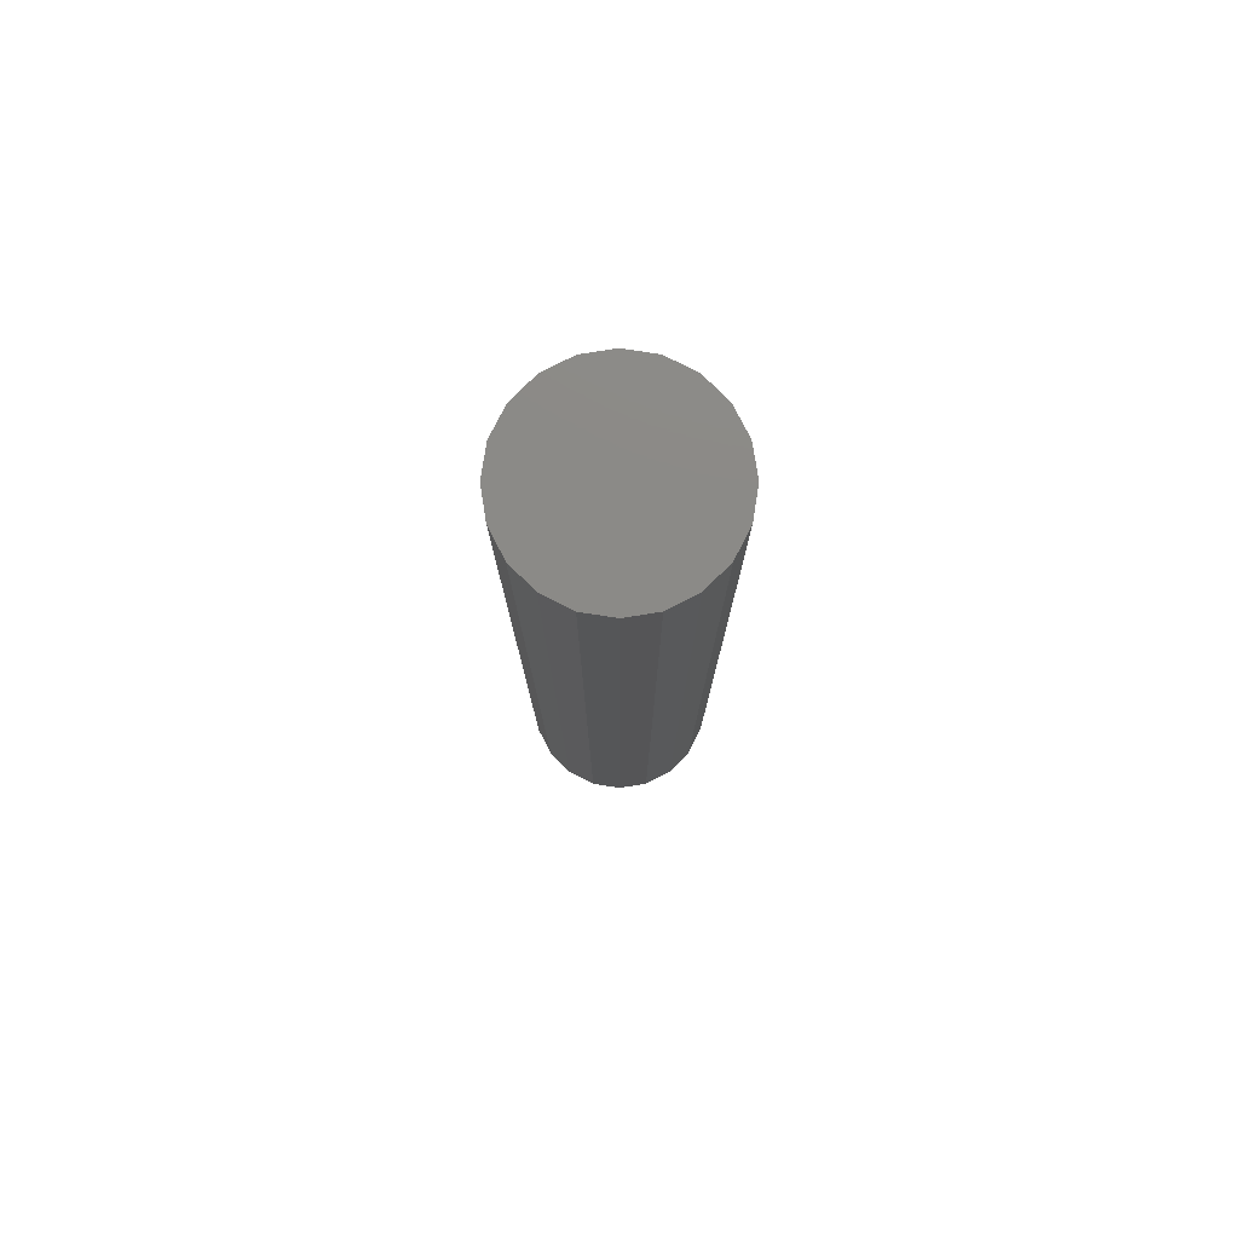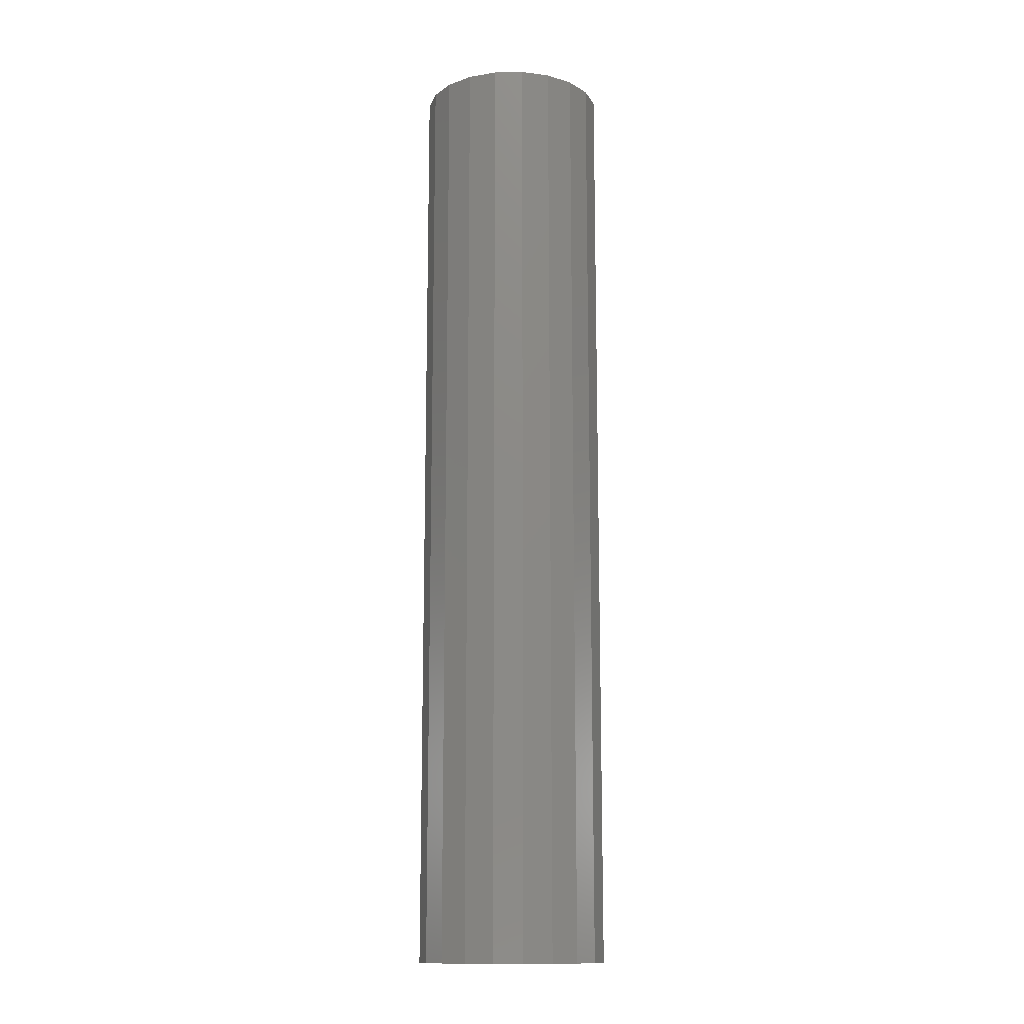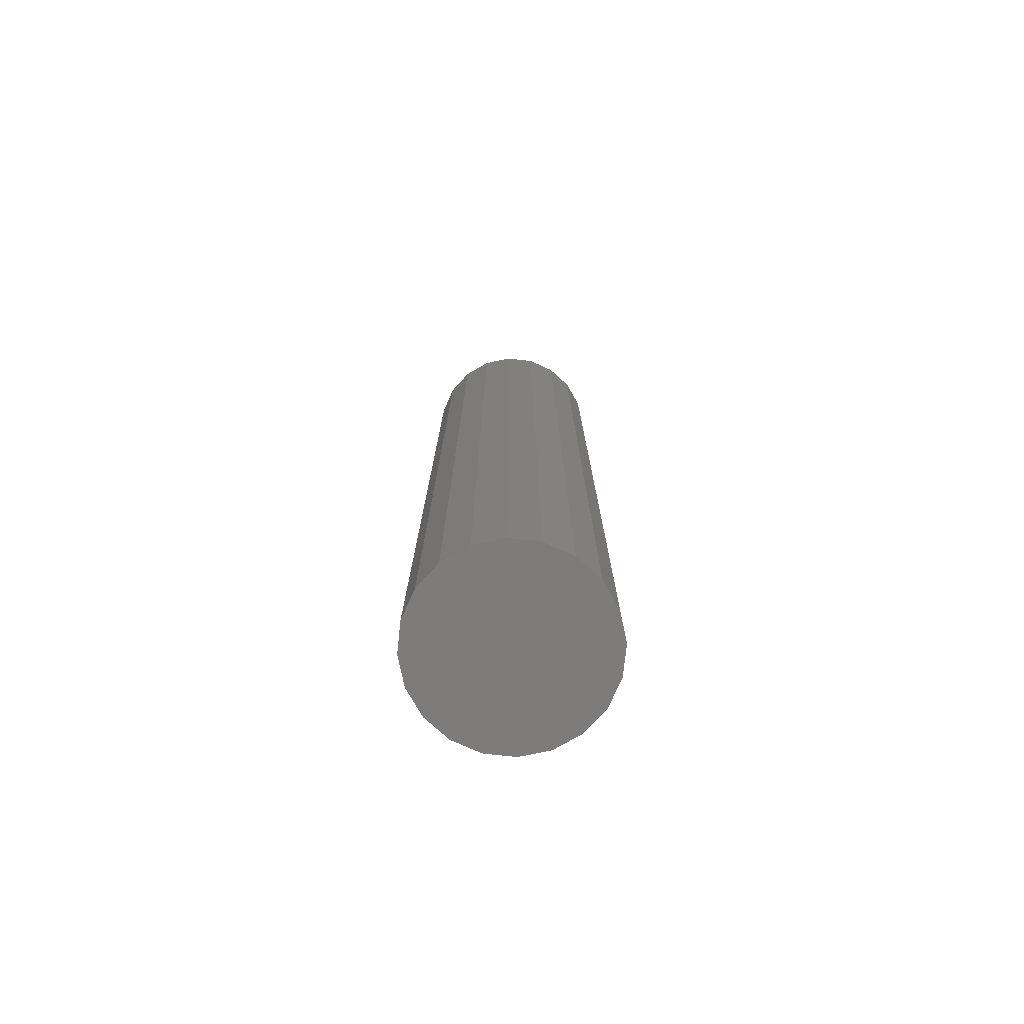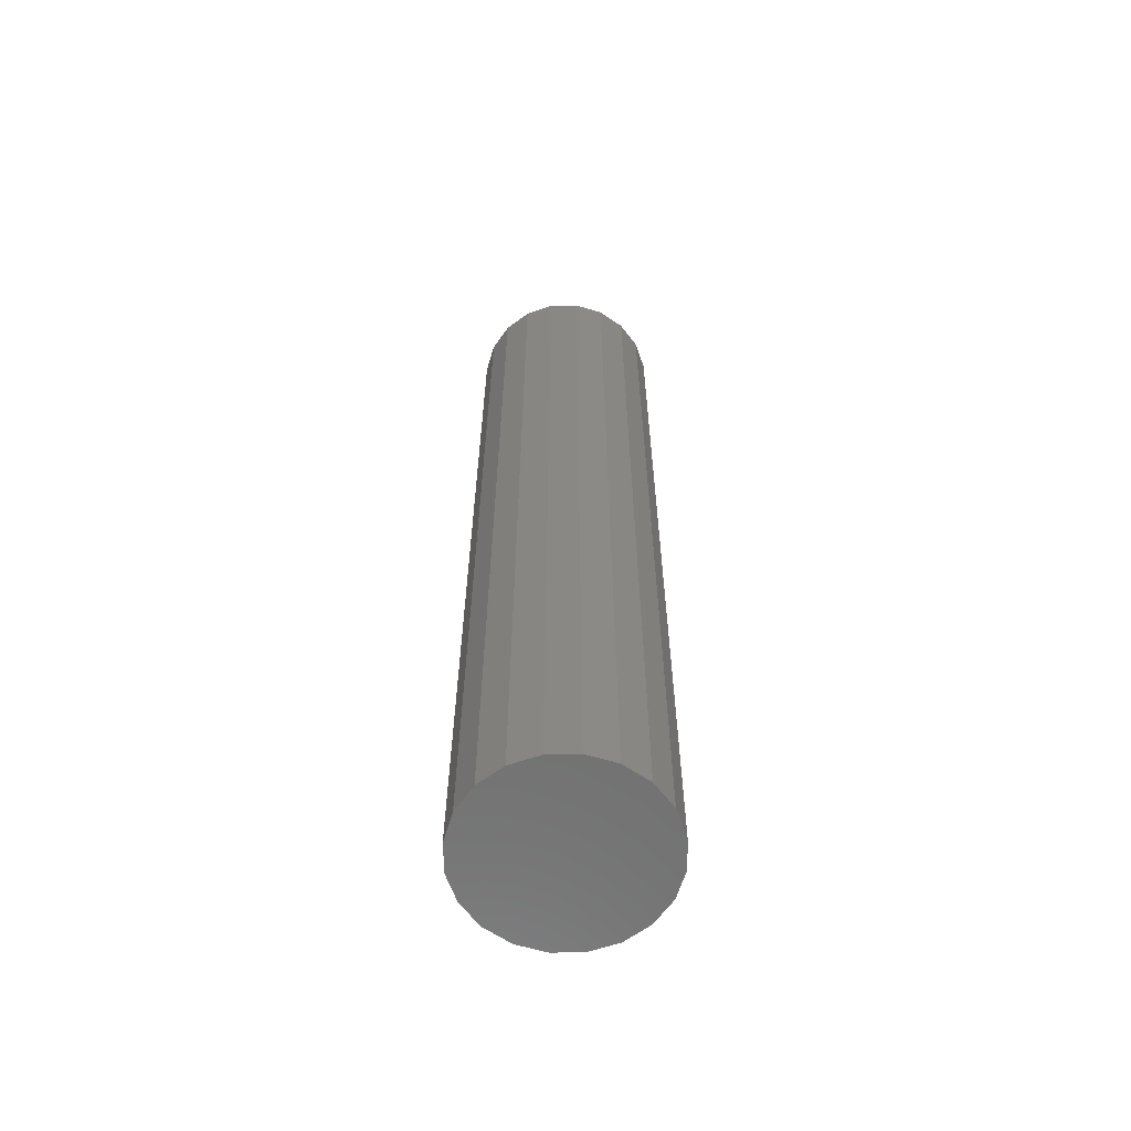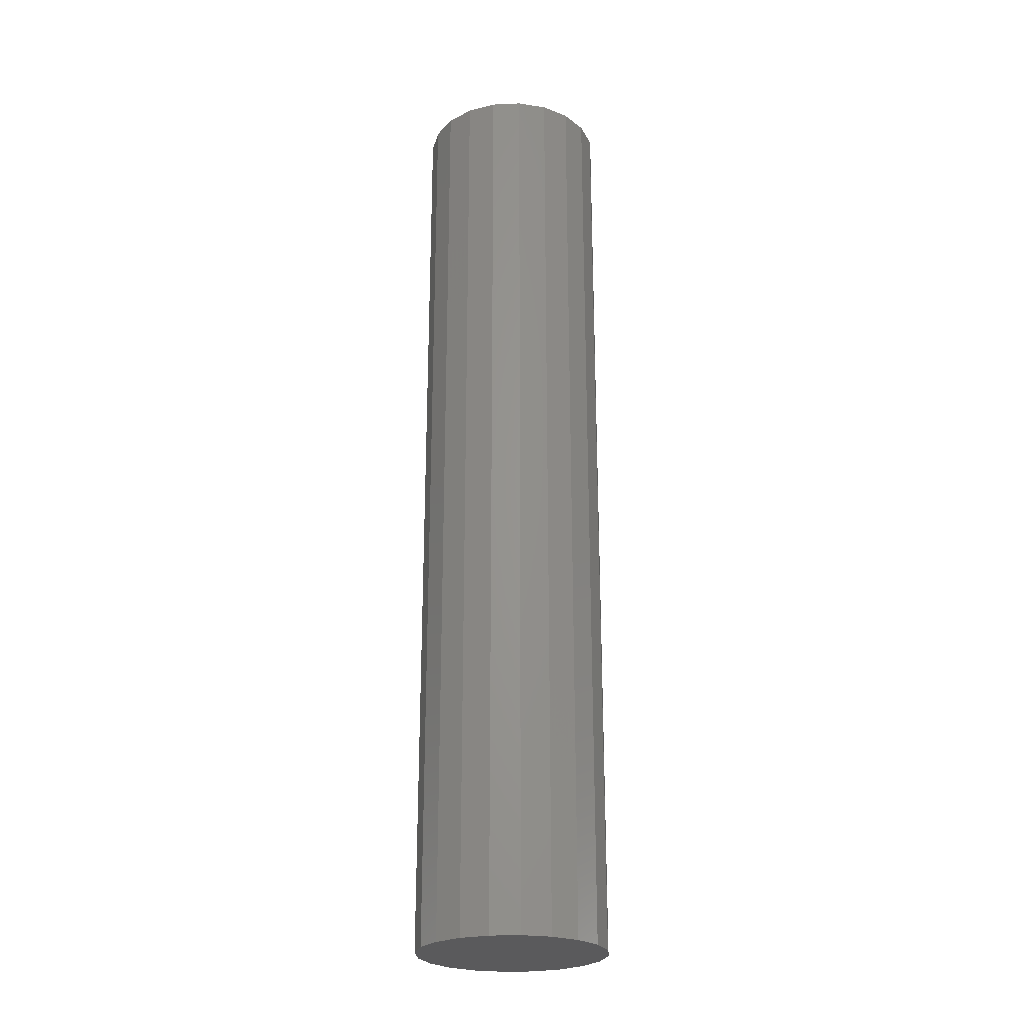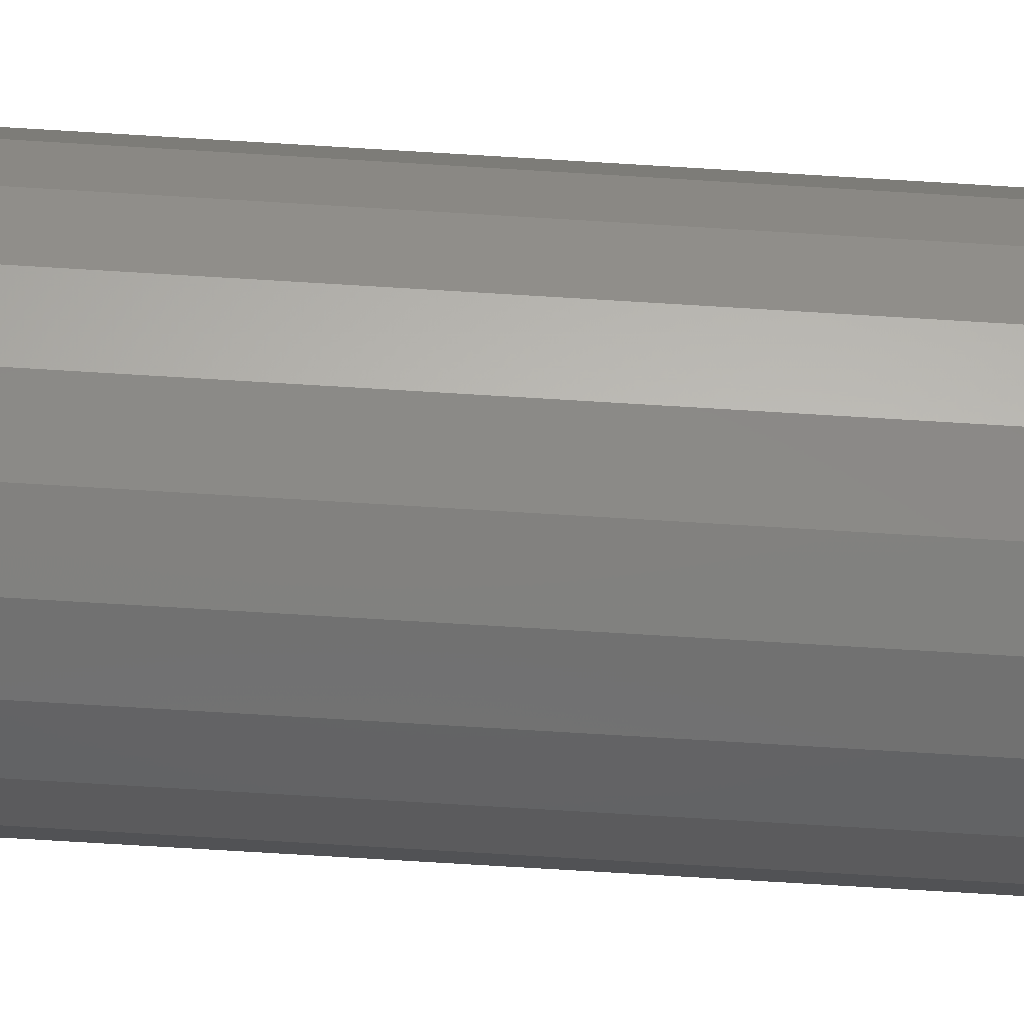
<metadata>
{"format":"stl","ext":"stl","renderer":"f3d","projection":"perspective","resolution":1024,"background":"white","views":[{"elev":78.6,"azim":-0.1,"up":"+Z"},{"elev":-13.5,"azim":-78.7,"up":"+Z"},{"elev":-76.2,"azim":-33.2,"up":"+Z"},{"elev":-61.9,"azim":-43.8,"up":"+Z"},{"elev":-24.7,"azim":-131.0,"up":"+Z"},{"elev":-72.0,"azim":-93.5,"up":"+Y"}]}
</metadata>
<code>
# stl→obj: 44 verts, 80 faces
v 0 30 0
v 9.271 28.53 0
v 0 0 0
v 0 30 300
v 9.271 28.53 300
v 0 0 300
v 17.63 24.27 0
v 17.63 24.27 300
v 24.27 17.63 0
v 24.27 17.63 300
v 28.53 9.271 0
v 28.53 9.271 300
v 30 1.837e-15 0
v 30 1.837e-15 300
v 28.53 -9.271 0
v 28.53 -9.271 300
v 24.27 -17.63 0
v 24.27 -17.63 300
v 17.63 -24.27 0
v 17.63 -24.27 300
v 9.271 -28.53 0
v 9.271 -28.53 300
v 3.674e-15 -30 0
v 3.674e-15 -30 300
v -9.271 -28.53 0
v -9.271 -28.53 300
v -17.63 -24.27 0
v -17.63 -24.27 300
v -24.27 -17.63 0
v -24.27 -17.63 300
v -28.53 -9.271 0
v -28.53 -9.271 300
v -30 -5.511e-15 0
v -30 -5.511e-15 300
v -28.53 9.271 0
v -28.53 9.271 300
v -24.27 17.63 0
v -24.27 17.63 300
v -17.63 24.27 0
v -17.63 24.27 300
v -9.271 28.53 0
v -9.271 28.53 300
v -7.348e-15 30 0
v -7.348e-15 30 300
f 1 2 3
f 4 5 6
f 1 2 5
f 1 4 5
f 2 7 3
f 5 8 6
f 2 7 8
f 2 5 8
f 7 9 3
f 8 10 6
f 7 9 10
f 7 8 10
f 9 11 3
f 10 12 6
f 9 11 12
f 9 10 12
f 11 13 3
f 12 14 6
f 11 13 14
f 11 12 14
f 13 15 3
f 14 16 6
f 13 15 16
f 13 14 16
f 15 17 3
f 16 18 6
f 15 17 18
f 15 16 18
f 17 19 3
f 18 20 6
f 17 19 20
f 17 18 20
f 19 21 3
f 20 22 6
f 19 21 22
f 19 20 22
f 21 23 3
f 22 24 6
f 21 23 24
f 21 22 24
f 23 25 3
f 24 26 6
f 23 25 26
f 23 24 26
f 25 27 3
f 26 28 6
f 25 27 28
f 25 26 28
f 27 29 3
f 28 30 6
f 27 29 30
f 27 28 30
f 29 31 3
f 30 32 6
f 29 31 32
f 29 30 32
f 31 33 3
f 32 34 6
f 31 33 34
f 31 32 34
f 33 35 3
f 34 36 6
f 33 35 36
f 33 34 36
f 35 37 3
f 36 38 6
f 35 37 38
f 35 36 38
f 37 39 3
f 38 40 6
f 37 39 40
f 37 38 40
f 39 41 3
f 40 42 6
f 39 41 42
f 39 40 42
f 41 43 3
f 42 44 6
f 41 43 44
f 41 42 44

</code>
